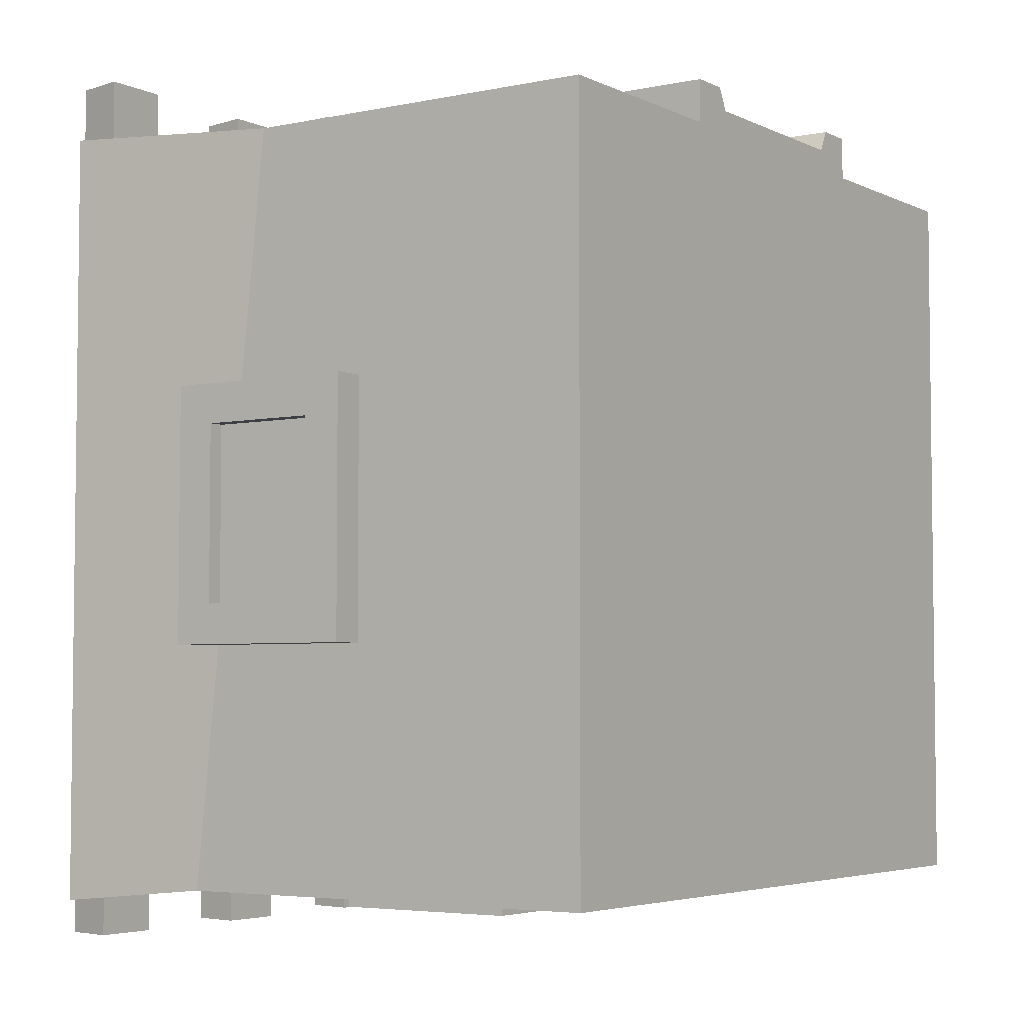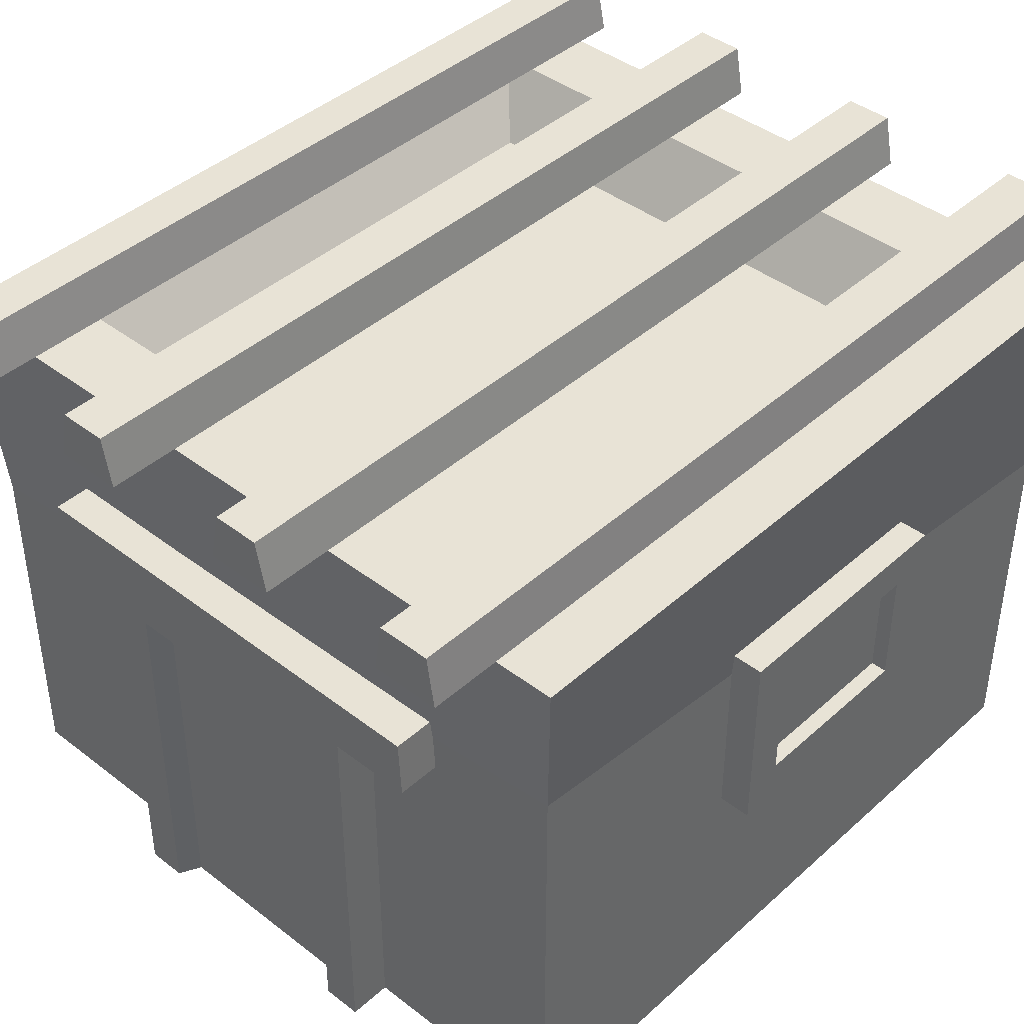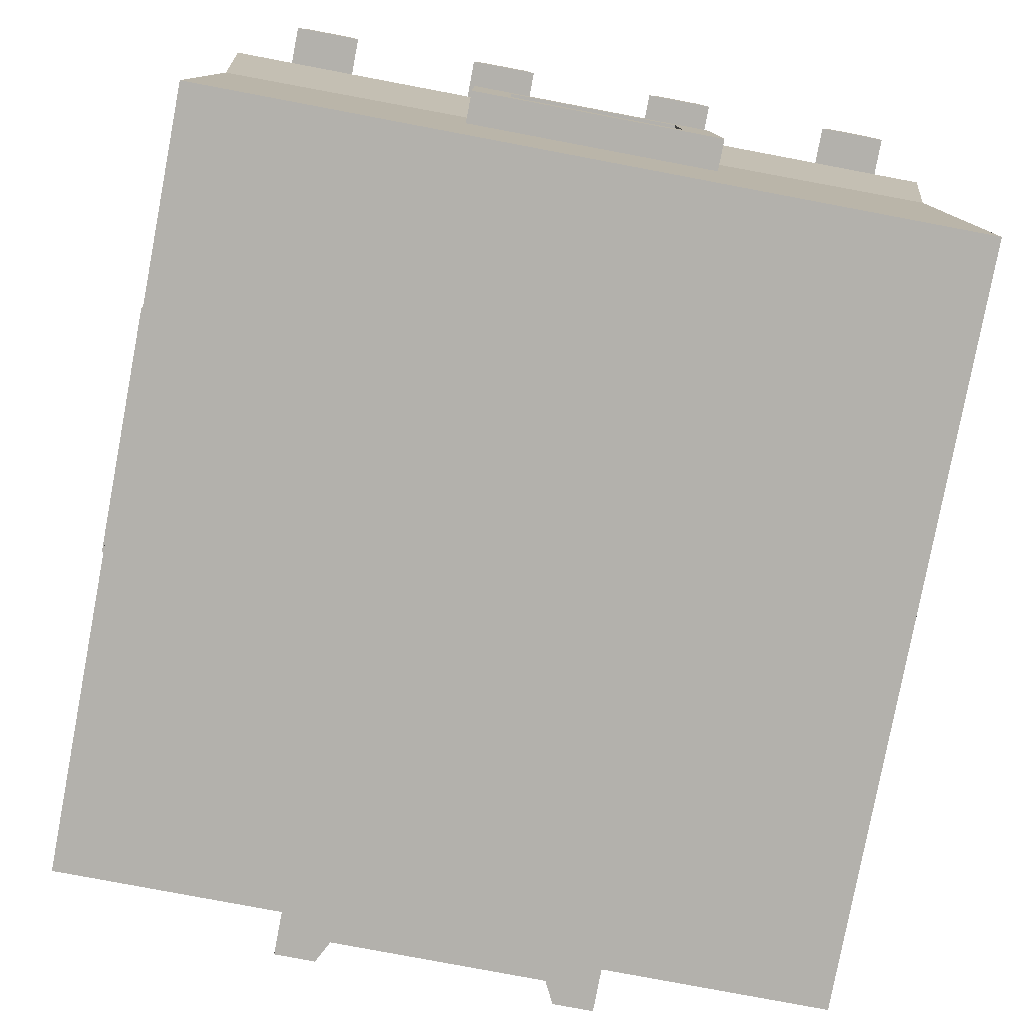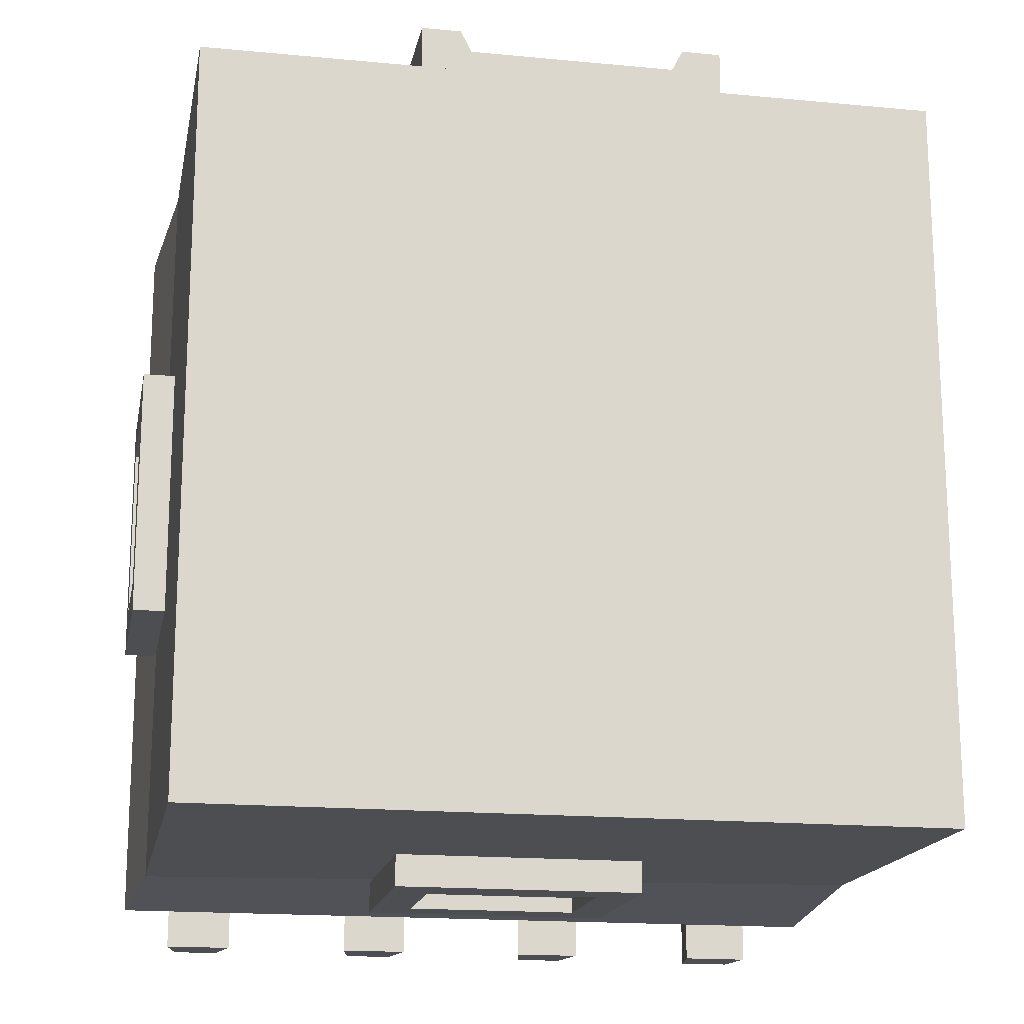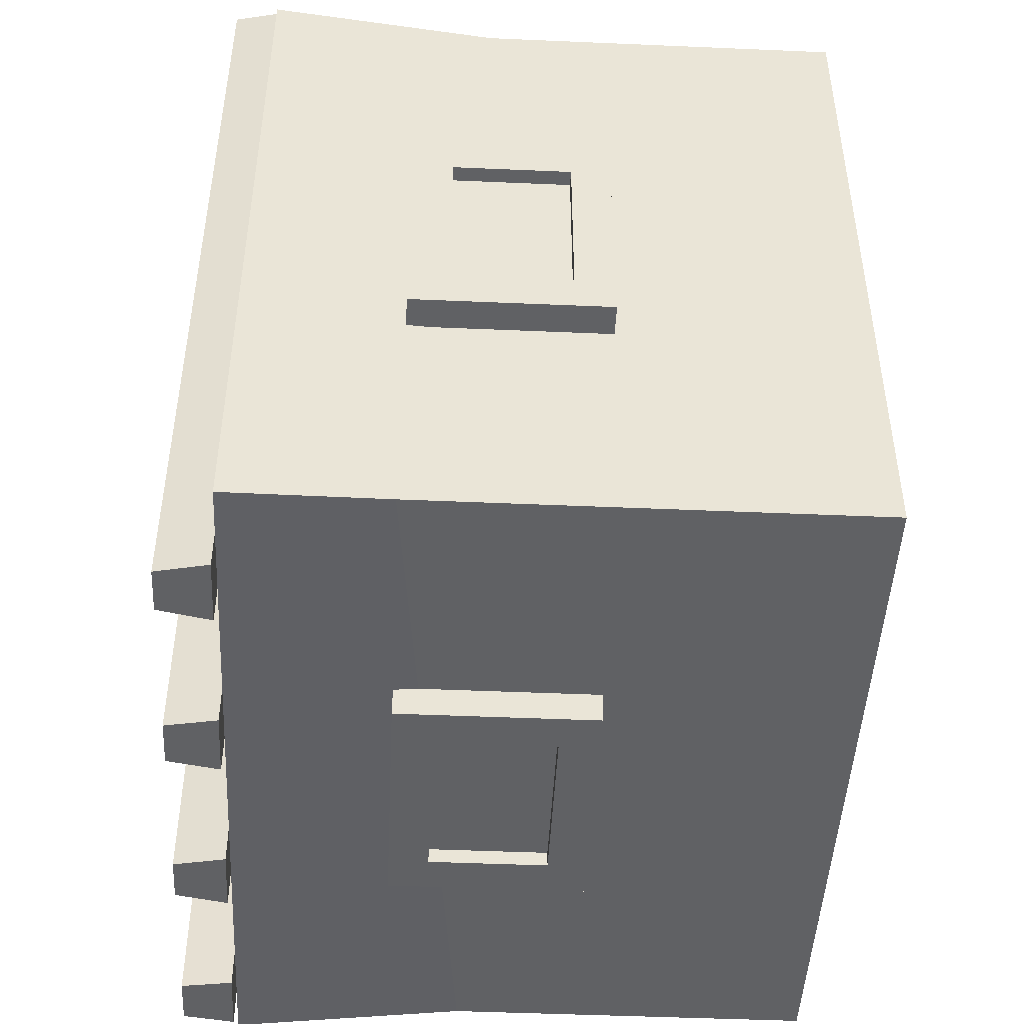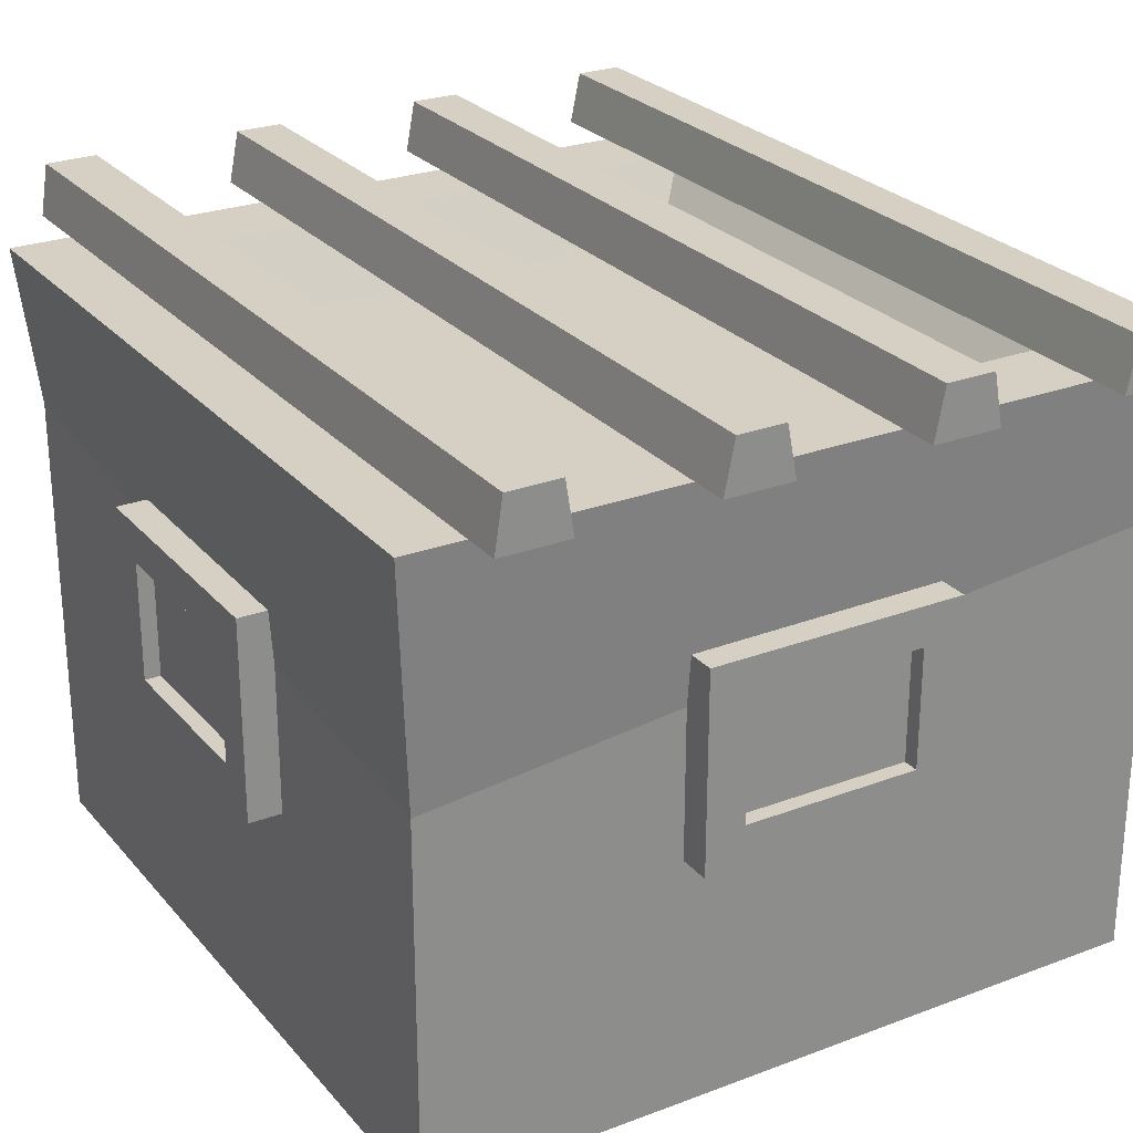
<metadata>
{"format":"obj","ext":"obj","renderer":"f3d","projection":"perspective","resolution":1024,"background":"white","views":[{"elev":-4.4,"azim":-55.8,"up":"+Z"},{"elev":41.7,"azim":42.9,"up":"+Y"},{"elev":-79.1,"azim":169.3,"up":"+Y"},{"elev":-17.1,"azim":-10.8,"up":"+Z"},{"elev":-47.0,"azim":-92.8,"up":"+Z"},{"elev":26.1,"azim":149.1,"up":"+Y"}]}
</metadata>
<code>
v -31.1 2e-06 29.71
v 31.1 2e-06 29.71
v -32.37 50.09 30.98
v 32.37 50.09 30.98
v -32.37 50.09 -33.76
v 32.37 50.09 -33.76
v -31.1 2e-06 -32.49
v 31.1 2e-06 -32.49
v -25.7 50.09 24.31
v 25.71 50.09 24.31
v 25.71 50.09 -27.1
v -25.7 50.09 -27.1
v -21.58 44.6 20.18
v 21.58 44.6 20.18
v 21.58 44.6 -22.97
v -21.58 44.6 -22.97
v 31.1 37.09 29.71
v -31.1 30.63 29.71
v -31.1 37.09 -32.49
v 31.1 30.63 -32.49
v 31.1 20.67 8.608
v 33.79 20.67 8.608
v 31.1 36.99 8.608
v 33.79 36.99 8.608
v 31.1 36.99 -12.53
v 33.79 36.99 -12.53
v 31.1 20.67 -12.53
v 33.79 20.67 -12.53
v 33.79 23.93 -9.262
v 33.79 23.93 5.34
v 33.79 33.72 -9.262
v 33.79 33.72 5.34
v 32.47 23.93 -9.262
v 32.47 23.93 5.34
v 32.47 33.72 -9.262
v 32.47 33.72 5.34
v -31.1 20.67 8.608
v -33.79 20.67 8.608
v -31.1 36.99 8.608
v -33.79 36.99 8.608
v -31.1 36.99 -12.53
v -33.79 36.99 -12.53
v -31.1 20.67 -12.53
v -33.79 20.67 -12.53
v -33.79 23.93 -9.262
v -33.79 23.93 5.34
v -33.79 33.72 -9.262
v -33.79 33.72 5.34
v -32.47 23.93 -9.262
v -32.47 23.93 5.34
v -32.47 33.72 -9.262
v -32.47 33.72 5.34
v 10 20.67 -32.49
v 10 20.67 -35.18
v 10 36.99 -32.49
v 10 36.99 -35.18
v -11.14 36.99 -32.49
v -11.14 36.99 -35.18
v -11.14 20.67 -32.49
v -11.14 20.67 -35.18
v -7.869 23.93 -35.18
v 6.732 23.93 -35.18
v -7.869 33.72 -35.18
v 6.732 33.72 -35.18
v -7.869 23.93 -33.86
v 6.732 23.93 -33.86
v -7.869 33.72 -33.86
v 6.732 33.72 -33.86
v -28.3 50.09 37.02
v -22.61 50.09 37.02
v -27.38 54.37 37.02
v -23.52 54.37 37.02
v -27.38 54.37 -37.02
v -23.52 54.37 -37.02
v -28.3 50.09 -37.02
v -22.61 50.09 -37.02
v 21.58 50.09 37.02
v 27.26 50.09 37.02
v 22.24 54.37 37.02
v 26.59 54.37 37.02
v 22.24 54.37 -37.02
v 26.59 54.37 -37.02
v 21.58 50.09 -37.02
v 27.26 50.09 -37.02
v 4.921 50.09 37.02
v 10.6 50.09 37.02
v 5.778 54.37 37.02
v 9.746 54.37 37.02
v 5.778 54.37 -37.02
v 9.746 54.37 -37.02
v 4.921 50.09 -37.02
v 10.6 50.09 -37.02
v -11.76 50.09 37.02
v -6.079 50.09 37.02
v -10.96 54.37 37.02
v -6.879 54.37 37.02
v -10.96 54.37 -37.02
v -6.879 54.37 -37.02
v -11.76 50.09 -37.02
v -6.079 50.09 -37.02
v -12.81 0 29.71
v -12.81 0 33.27
v -12.81 32.8 29.71
v -12.81 32.8 33.27
v 12.81 32.8 29.71
v 12.81 32.8 33.27
v 12.81 0 29.71
v 12.81 0 33.27
v 9.546 2e-06 33.27
v -9.546 2e-06 33.27
v 9.546 31.04 33.27
v -9.546 31.04 33.27
v -19.73 32.8 29.71
v -19.73 32.8 33.27
v -19.46 37.64 33.27
v -19.46 37.64 29.71
v 19.73 32.8 29.71
v 19.73 32.8 33.27
v 19.46 37.64 29.71
v 19.46 37.64 33.27
v 8.628 2e-06 31.47
v -8.628 2e-06 31.47
v 8.628 29.63 31.47
v -8.628 29.63 31.47
v 8.628 2e-06 29.71
v -8.628 2e-06 29.71
f 1 2 17 18
f 13 14 15 16
f 19 20 8 7
f 7 8 2 1
f 2 8 20 17
f 7 1 18 19
f 3 4 10 9
f 4 6 11 10
f 6 5 12 11
f 5 3 9 12
f 9 10 14 13
f 10 11 15 14
f 11 12 16 15
f 12 9 13 16
f 18 17 4 3
f 19 18 3 5
f 5 6 20 19
f 17 20 6 4
f 21 22 24 23
f 23 24 26 25
f 25 26 28 27
f 27 28 22 21
f 34 33 35 36
f 22 28 29 30
f 28 26 31 29
f 26 24 32 31
f 24 22 30 32
f 30 29 33 34
f 29 31 35 33
f 31 32 36 35
f 32 30 34 36
f 37 39 40 38
f 39 41 42 40
f 41 43 44 42
f 43 37 38 44
f 50 52 51 49
f 38 46 45 44
f 44 45 47 42
f 42 47 48 40
f 40 48 46 38
f 46 50 49 45
f 45 49 51 47
f 47 51 52 48
f 48 52 50 46
f 53 54 56 55
f 55 56 58 57
f 57 58 60 59
f 59 60 54 53
f 66 65 67 68
f 54 60 61 62
f 60 58 63 61
f 58 56 64 63
f 56 54 62 64
f 62 61 65 66
f 61 63 67 65
f 63 64 68 67
f 64 62 66 68
f 69 70 72 71
f 71 72 74 73
f 73 74 76 75
f 75 76 70 69
f 70 76 74 72
f 75 69 71 73
f 77 78 80 79
f 79 80 82 81
f 81 82 84 83
f 83 84 78 77
f 78 84 82 80
f 83 77 79 81
f 85 86 88 87
f 87 88 90 89
f 89 90 92 91
f 91 92 86 85
f 86 92 90 88
f 91 85 87 89
f 93 94 96 95
f 95 96 98 97
f 97 98 100 99
f 99 100 94 93
f 94 100 98 96
f 99 93 95 97
f 101 102 104 103
f 105 106 108 107
f 122 121 123 124
f 108 106 111 109
f 106 104 112 111
f 104 102 110 112
f 113 114 115 116
f 118 117 119 120
f 103 104 114 113
f 115 114 120
f 114 104 120
f 118 120 106
f 104 106 120
f 106 105 117 118
f 115 120 119 116
f 109 111 123 121
f 111 112 124 123
f 112 110 122 124
f 121 122 126 125
f 121 125 107 108
f 121 108 109
f 126 122 102 101
f 122 110 102

</code>
